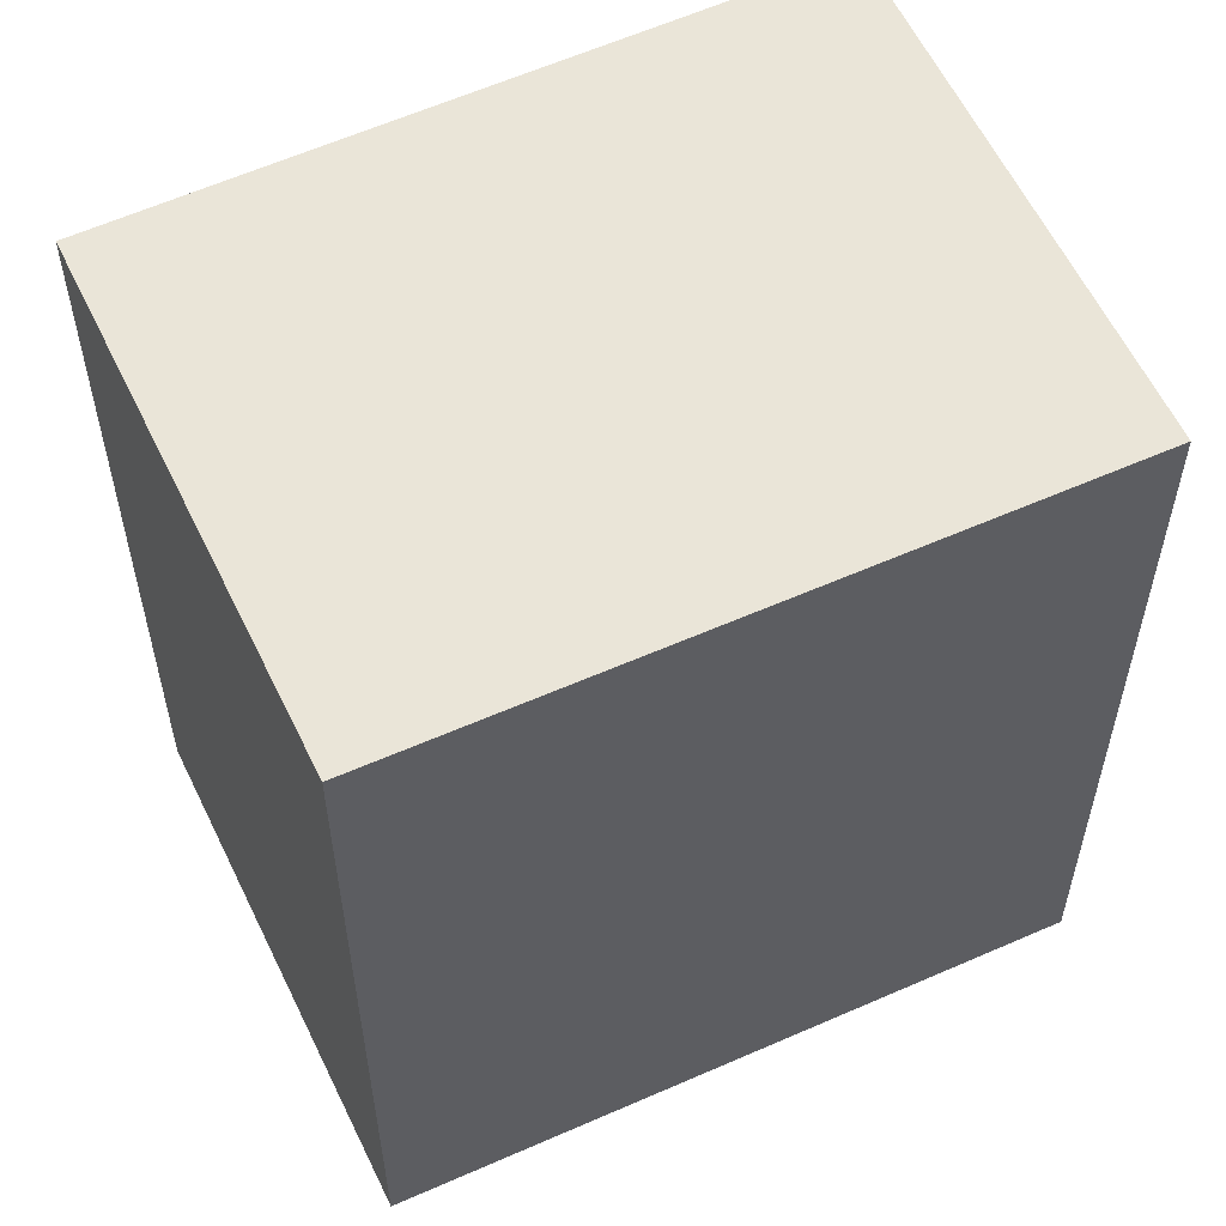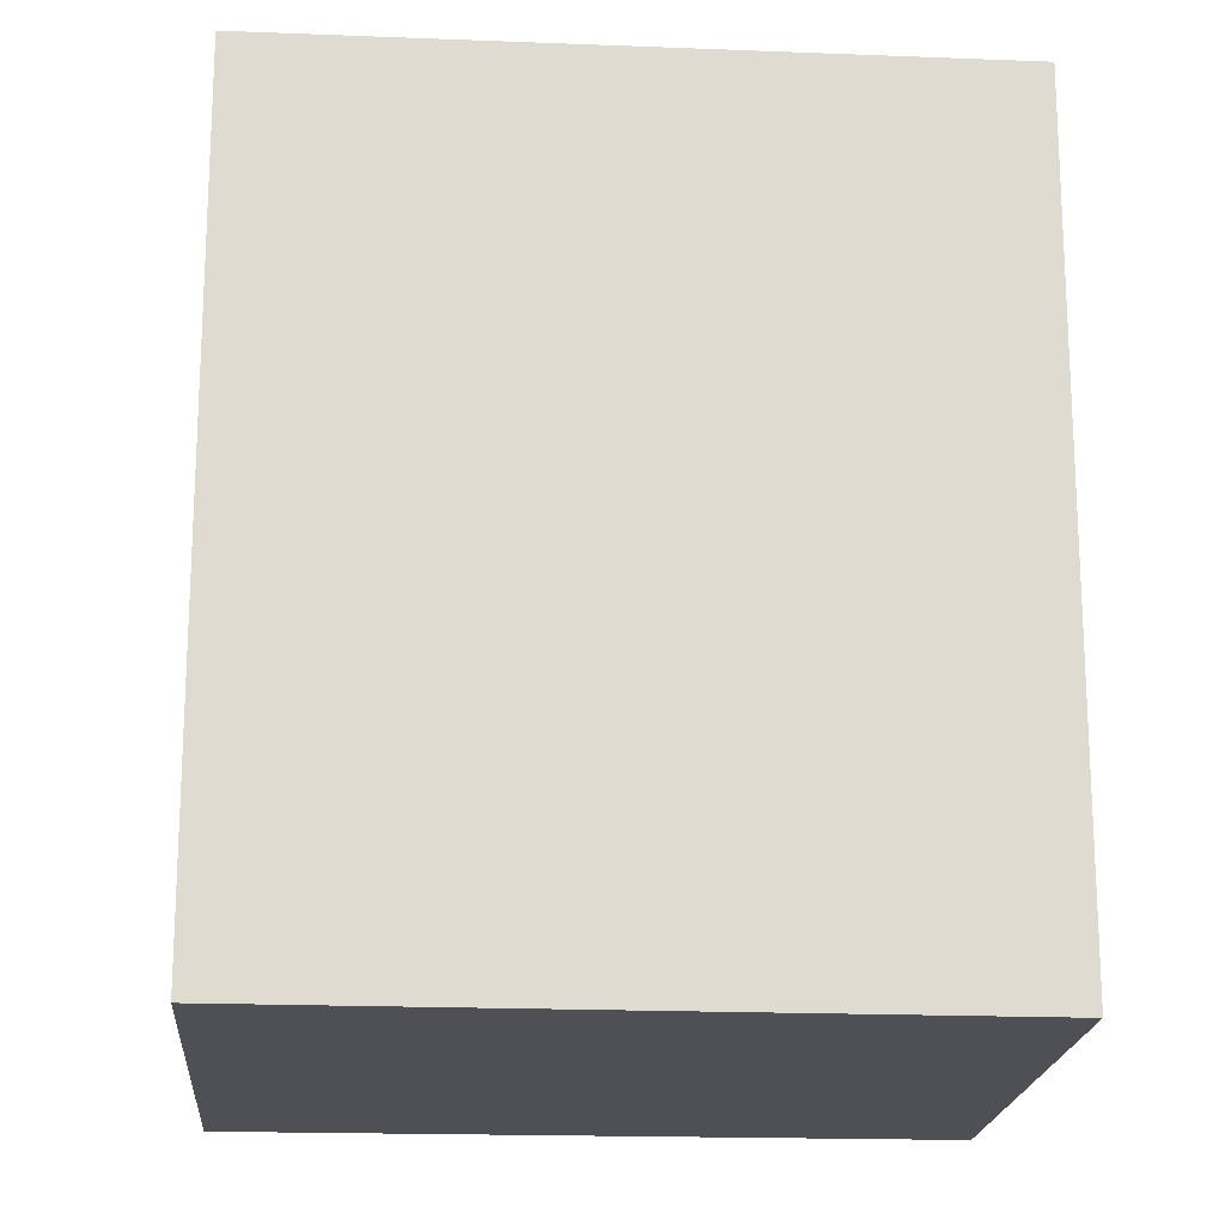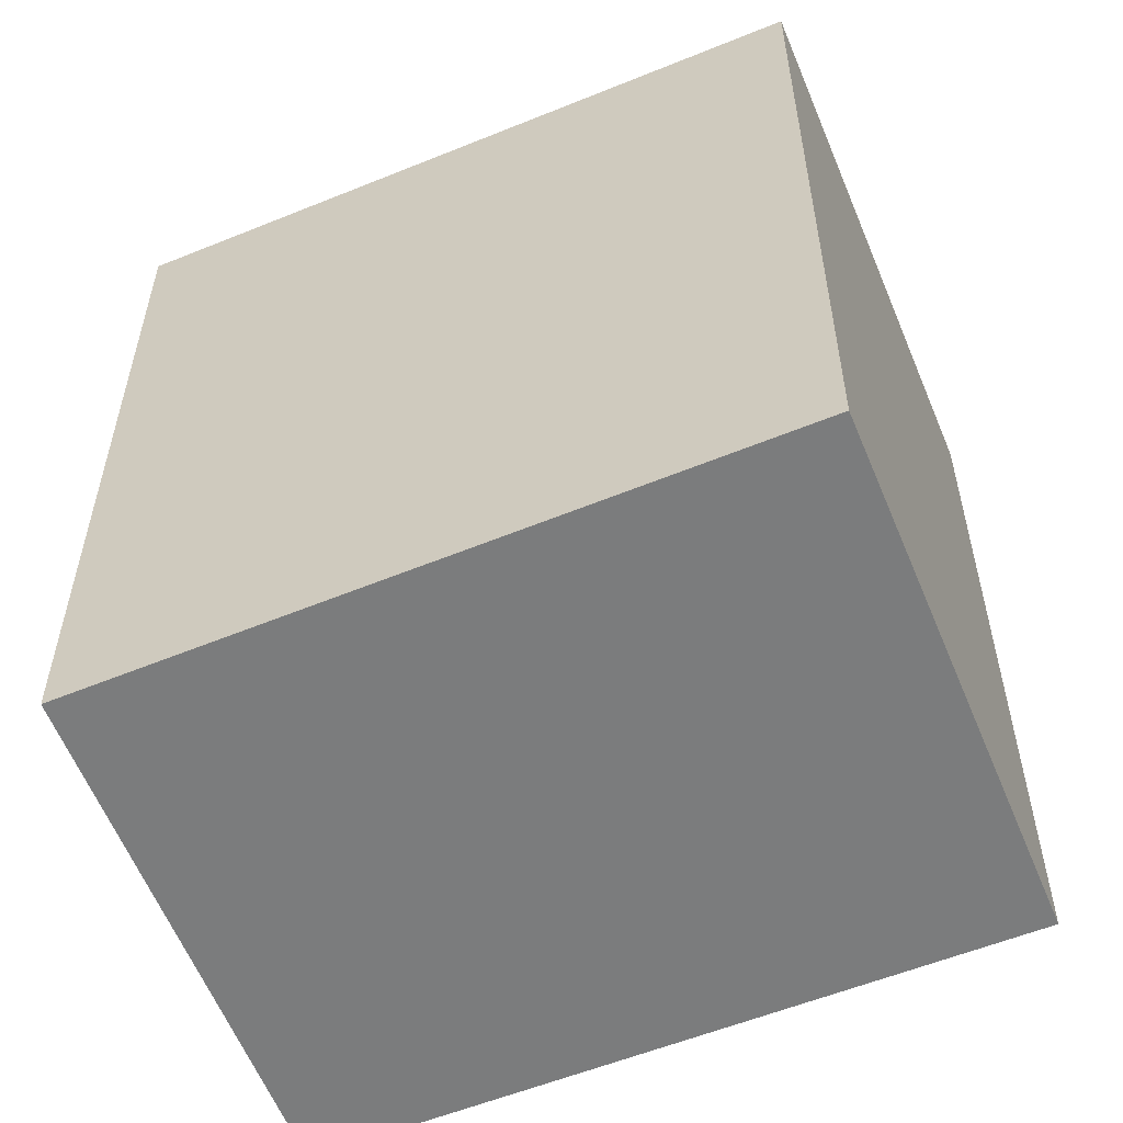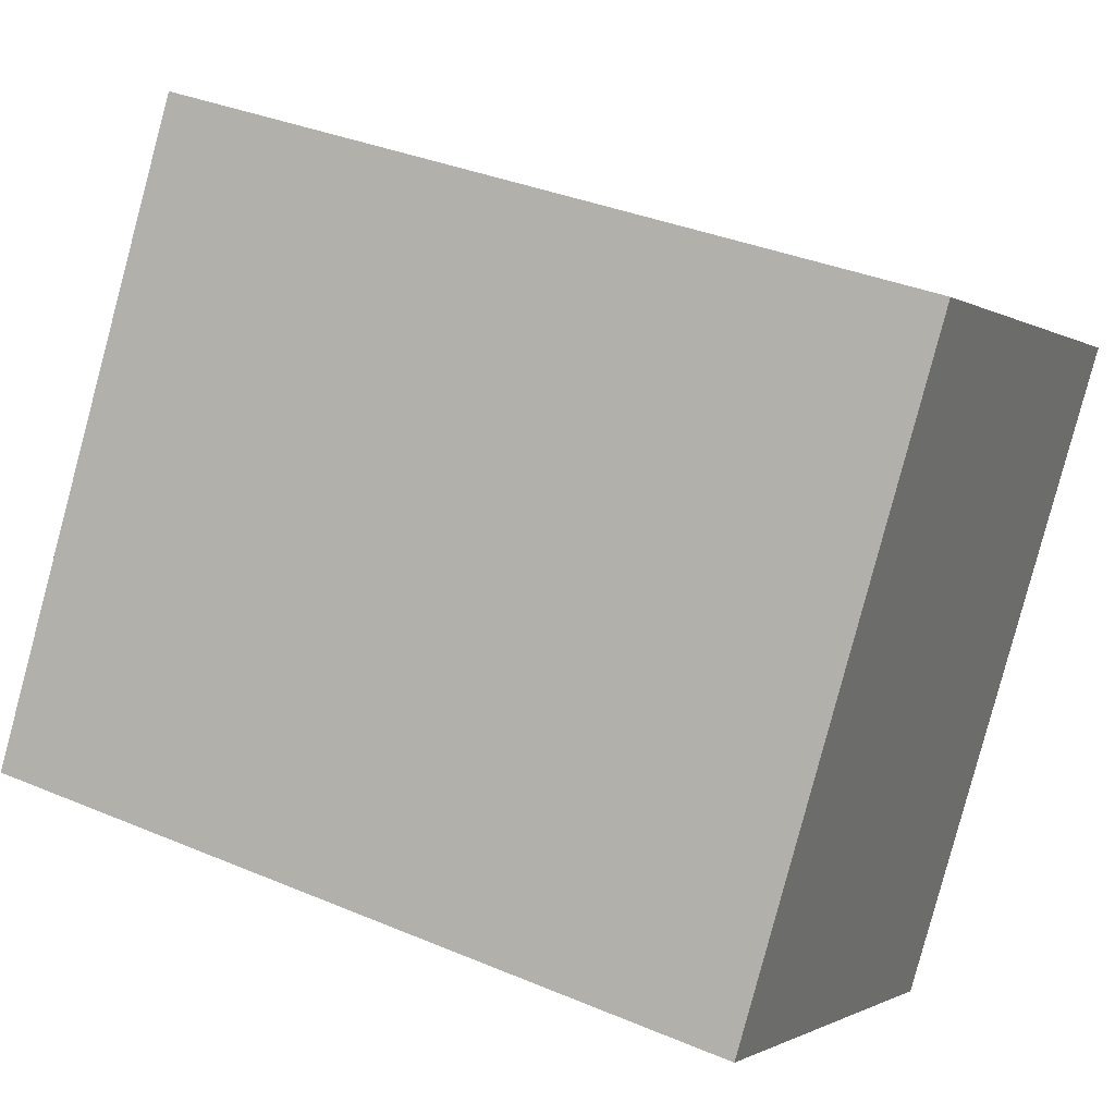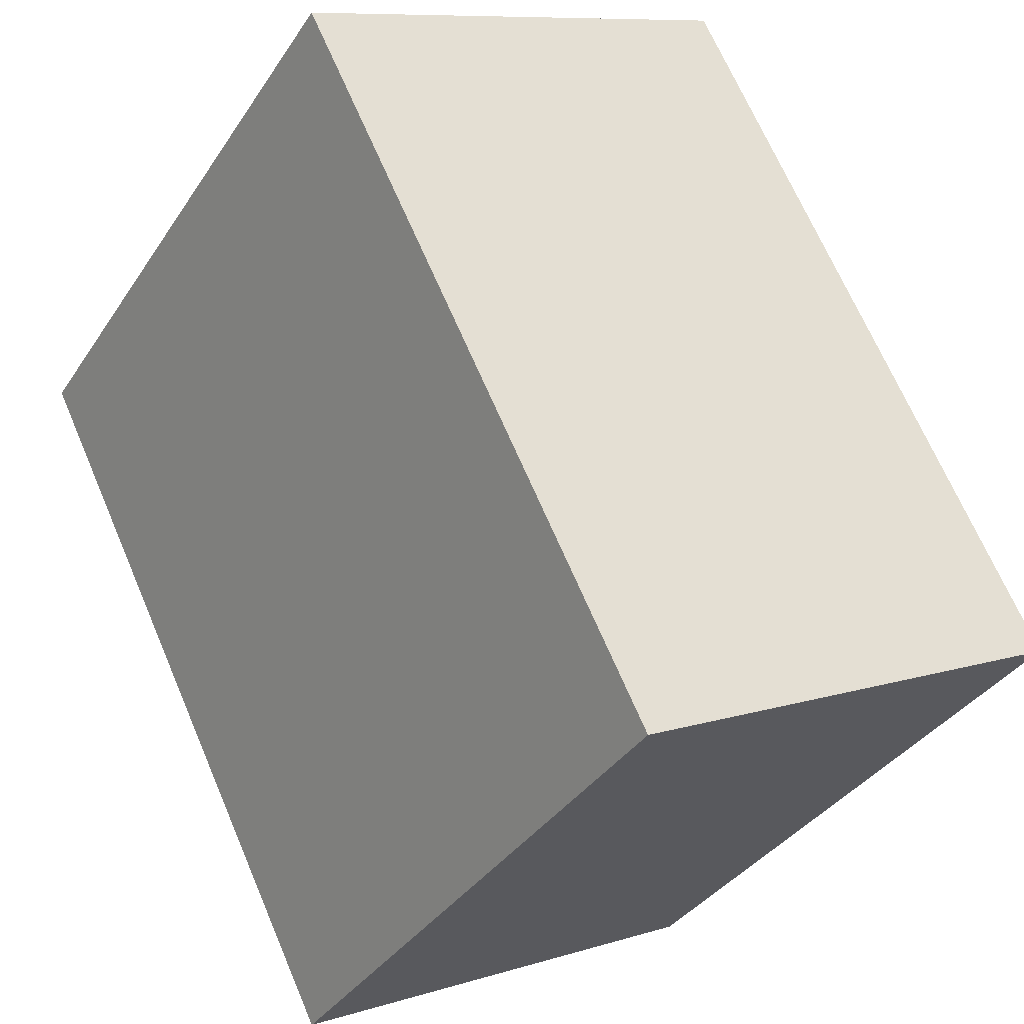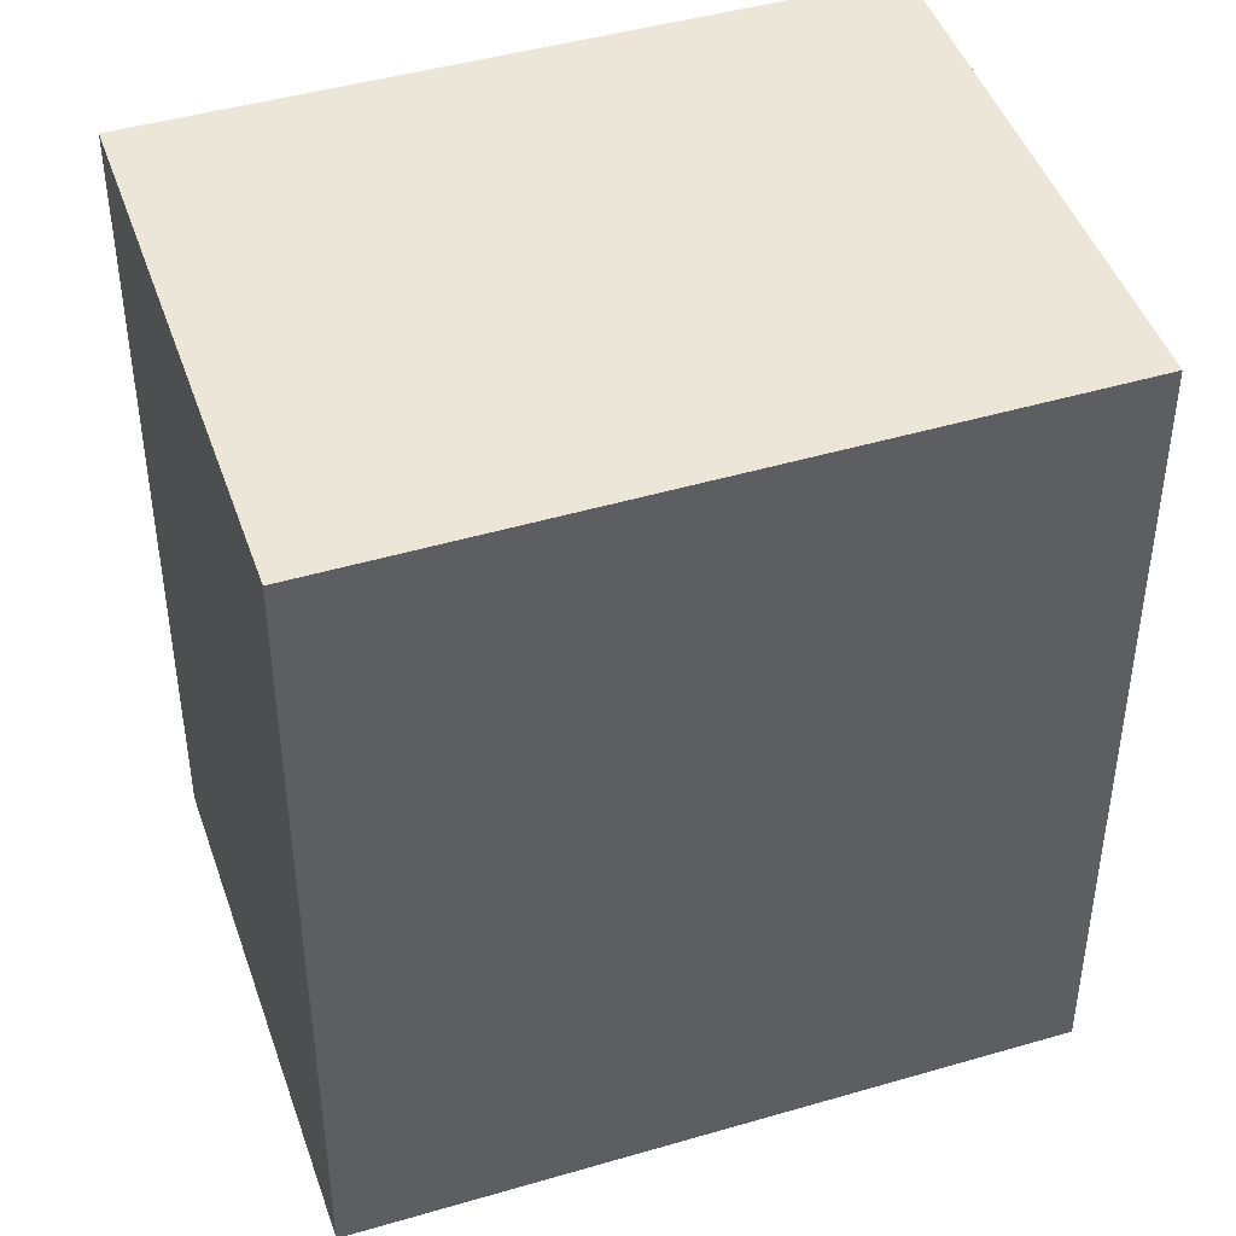
<metadata>
{"format":"obj","ext":"obj","renderer":"f3d","projection":"perspective","resolution":1024,"background":"white","views":[{"elev":58.7,"azim":-82.7,"up":"+Y"},{"elev":-19.3,"azim":118.1,"up":"+Y"},{"elev":-58.7,"azim":-35.4,"up":"+Y"},{"elev":35.2,"azim":-60.7,"up":"+Z"},{"elev":67.8,"azim":-23.1,"up":"+Z"},{"elev":46.2,"azim":103.8,"up":"+Y"}]}
</metadata>
<code>
v  0 4.068 2.491e-16
v  4.076 4.068 1.521
v  2.203 4.068 -1.43
v  1.823 4.068 2.946
v  4.076 -9.313e-17 1.521
v  2.203 8.756e-17 -1.43
v  0 0 0
v  1.823 -1.804e-16 2.946
g defaultobject
f 1 2 3
f 2 1 4
f 5 3 2
f 3 5 6
f 6 1 3
f 1 6 7
f 7 4 1
f 4 7 8
f 8 2 4
f 2 8 5
f 8 6 5
f 6 8 7

</code>
